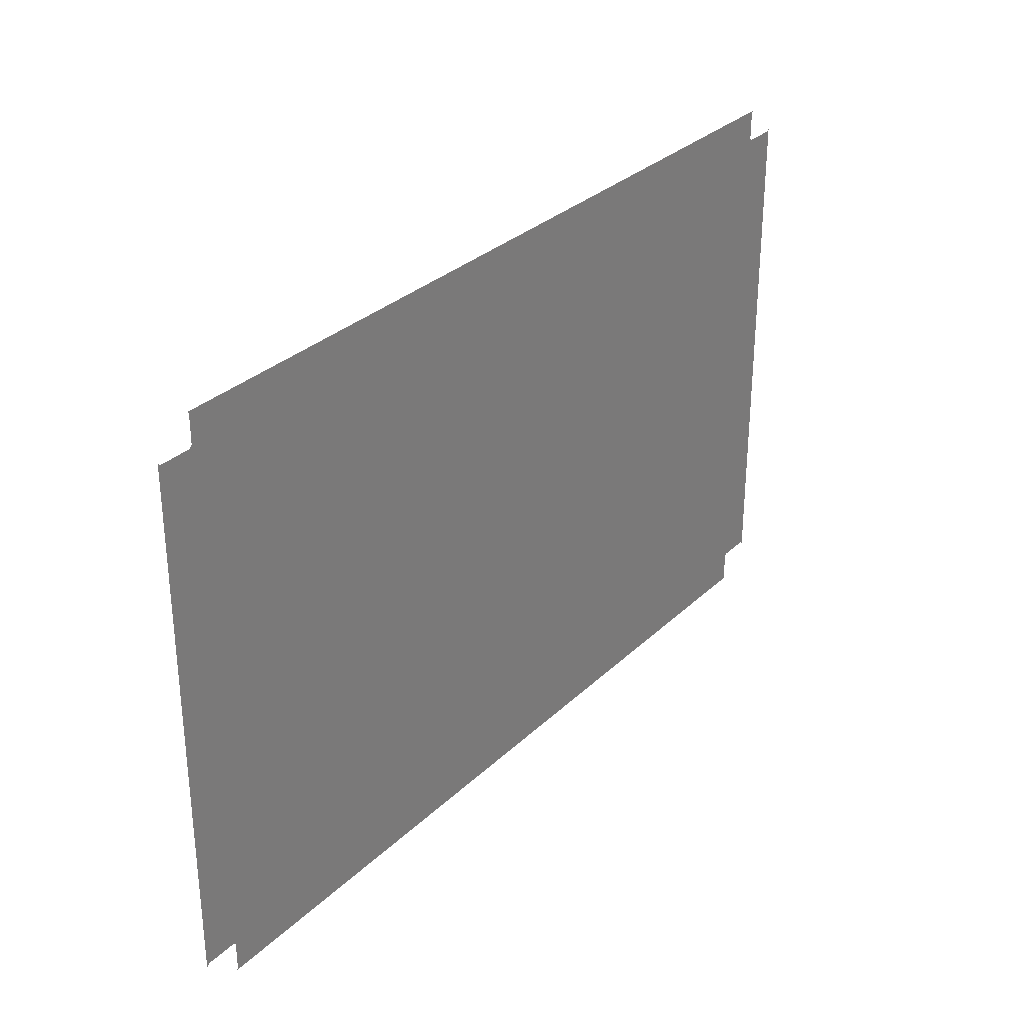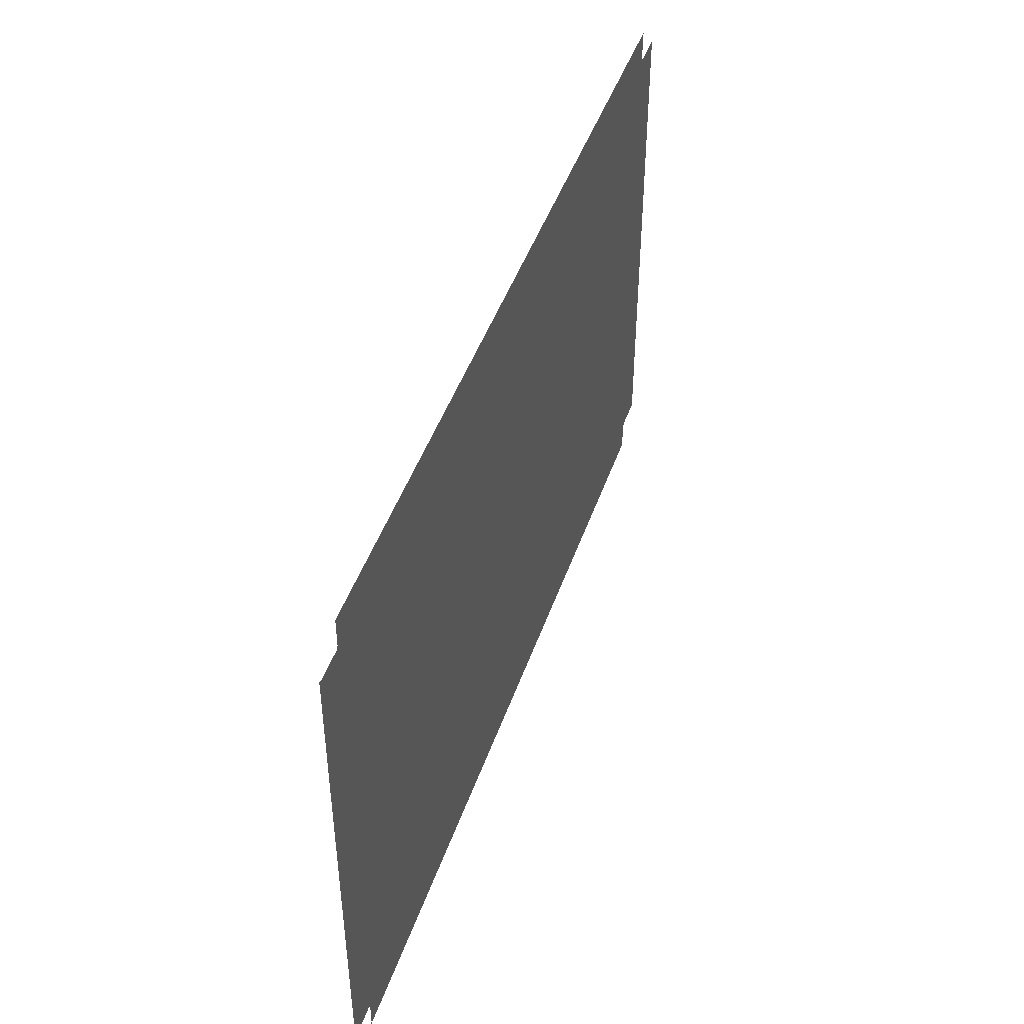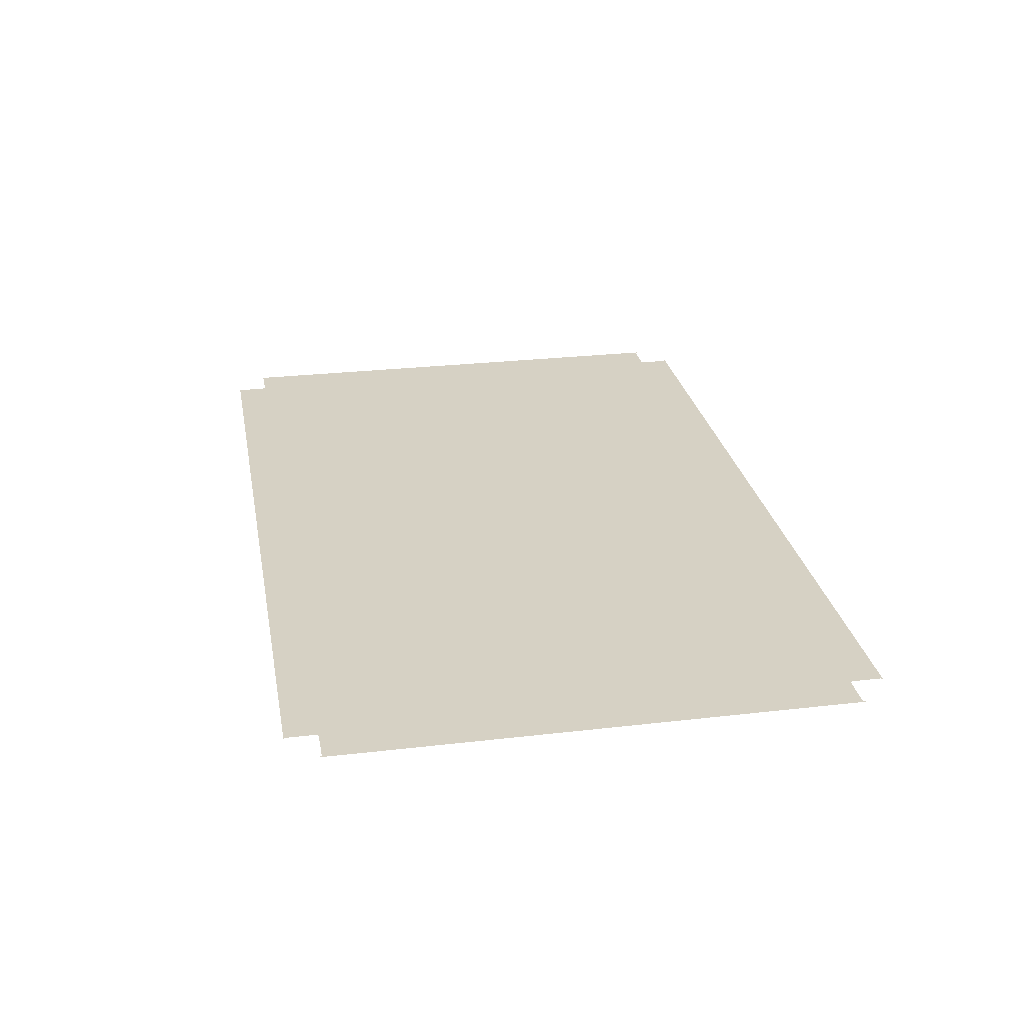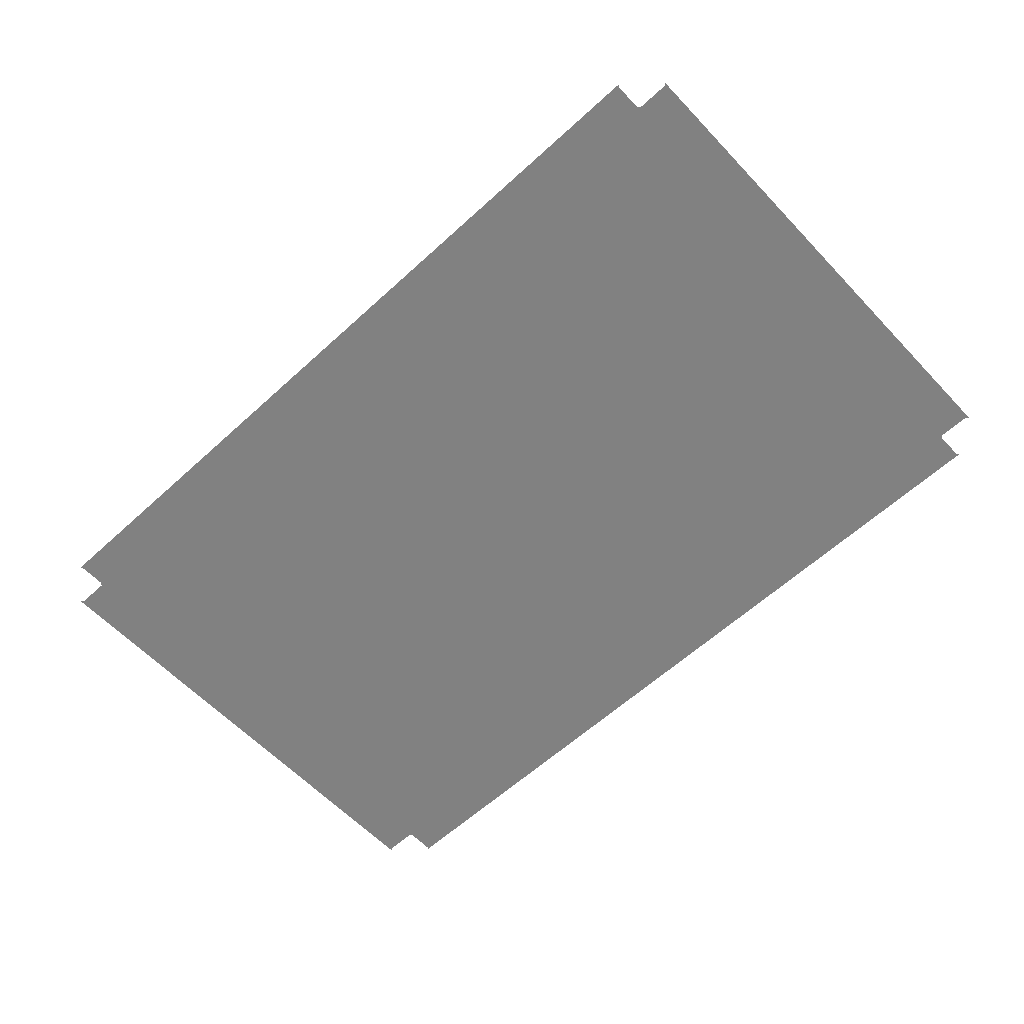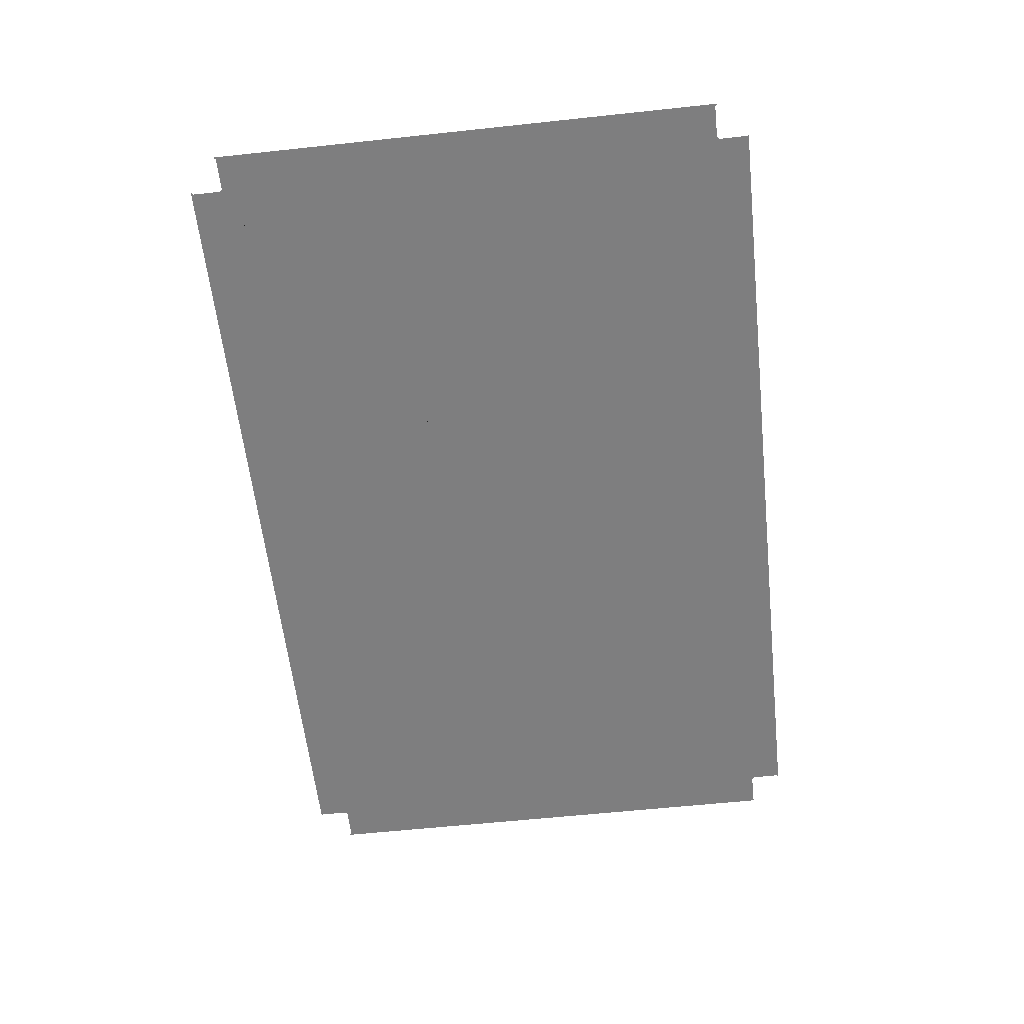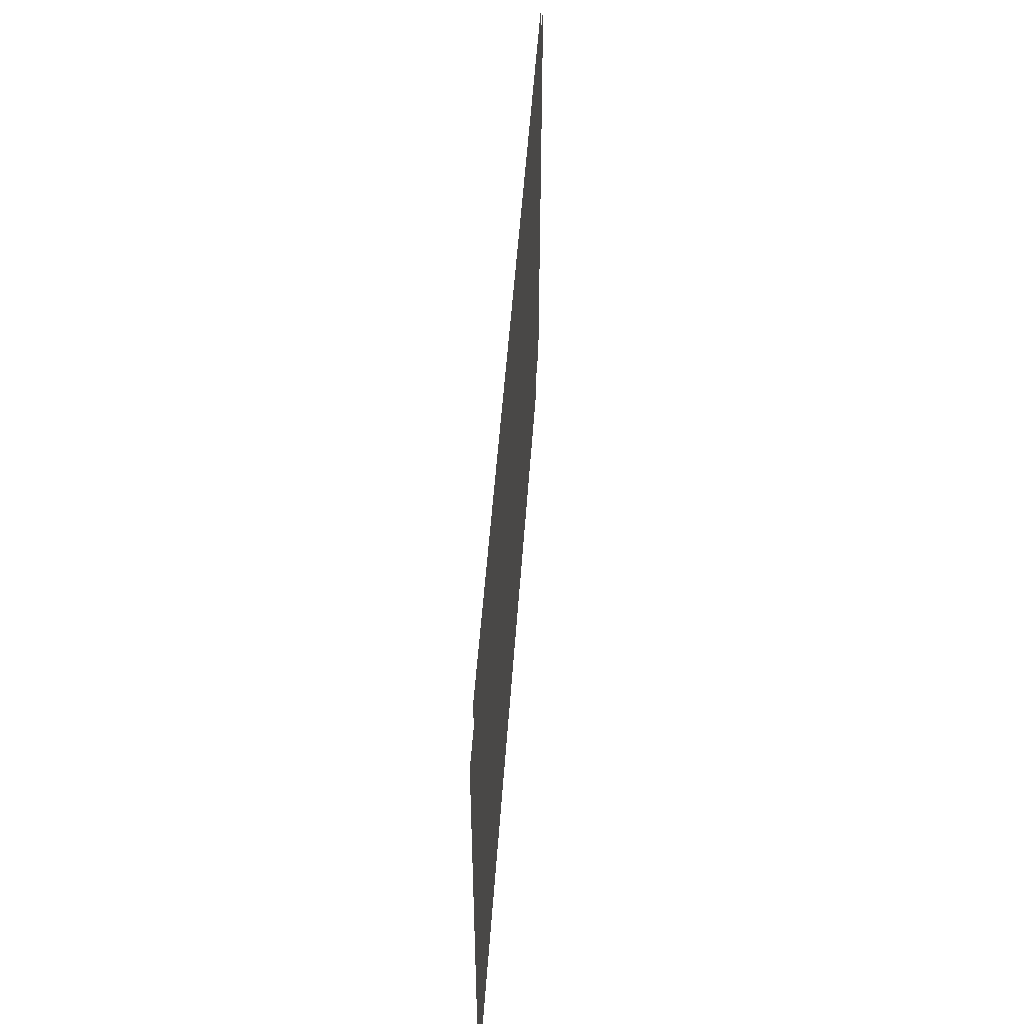
<metadata>
{"format":"obj","ext":"obj","renderer":"f3d","projection":"perspective","resolution":1024,"background":"white","views":[{"elev":30.8,"azim":127.0,"up":"+Y"},{"elev":45.8,"azim":-71.4,"up":"+Y"},{"elev":26.7,"azim":-100.3,"up":"+Z"},{"elev":-60.3,"azim":43.1,"up":"+Z"},{"elev":-59.5,"azim":96.3,"up":"+Z"},{"elev":51.4,"azim":94.0,"up":"+Y"}]}
</metadata>
<code>
o PsCoffeeTable_209_1
v 0.6031 -0.4169 -0.2429
v -0.6093 -0.4169 -0.2434
v -0.6091 -0.4168 -0.2434
v -0.6063 -0.414 -0.2434
v -0.6063 -0.3821 -0.2434
v -0.6063 -0.373 -0.2434
v -0.6071 -0.3722 -0.2434
v -0.6099 -0.3694 -0.2434
v -0.646 -0.3694 -0.2434
v -0.6563 -0.3694 -0.2434
v -0.6571 -0.3702 -0.2434
v -0.6599 -0.373 -0.2434
v -0.6599 0.3774 -0.2434
v -0.6591 0.3766 -0.2434
v -0.6563 0.3738 -0.2434
v -0.6202 0.3738 -0.2434
v -0.6099 0.3738 -0.2434
v -0.6091 0.3746 -0.2434
v -0.6063 0.3774 -0.2434
v -0.6063 0.3866 -0.2434
v 0.6001 -0.3827 -0.2429
v 0.6001 -0.414 -0.2429
v 0.6009 -0.4148 -0.2429
v 0.6537 -0.373 -0.2429
v 0.6529 -0.3722 -0.2429
v 0.6501 -0.3694 -0.2429
v 0.6398 -0.3694 -0.2429
v 0.6037 -0.3694 -0.2429
v 0.6029 -0.3702 -0.2429
v 0.6001 -0.373 -0.2429
v 0.6001 -0.3821 -0.2429
v -0.6063 0.4093 -0.2434
v -0.6063 0.4184 -0.2434
v -0.6071 0.4192 -0.2434
v -0.6087 0.4207 -0.2434
v 0.6025 0.4207 -0.2429
v 0.6001 0.4184 -0.2429
v 0.6001 0.4093 -0.2429
v 0.6001 0.3774 -0.2429
v 0.6009 0.3766 -0.2429
v 0.6037 0.3738 -0.2429
v 0.614 0.3738 -0.2429
v 0.6501 0.3738 -0.2429
v 0.6509 0.3746 -0.2429
v 0.6537 0.3774 -0.2429
v 0.6539 0.3774 -0.2429
v 0.6539 0.3774 -0.2429
v 0.6539 0.3774 -0.2429
v 0.6539 0.3774 -0.2429
v 0.6538 0.3774 -0.2429
v 0.5766 -0.3677 -0.2429
v 0.6036 -0.3696 -0.2429
v 0.5775 -0.3677 -0.2429
v 0.5935 -0.3689 -0.2429
v 0.6537 -0.373 -0.2429
v 0.6537 -0.373 -0.2429
v 0.6017 -0.3694 -0.2429
v 0.6539 -0.373 -0.2429
f 1 2 23
f 2 3 23
f 3 4 23
f 12 13 11
f 11 13 10
f 13 14 10
f 14 15 10
f 23 4 22
f 20 51 21 19
f 4 5 22
f 10 15 9
f 15 16 9
f 9 16 8
f 16 17 8
f 22 5 21
f 5 6 21
f 19 21 18
f 18 21 17
f 21 6 17
f 6 7 17
f 7 8 17
f 35 36 34
f 34 36 33
f 36 37 33
f 21 51 53 31
f 31 53 54 30
f 24 25 50 49
f 33 37 32
f 37 38 32
f 32 38 20
f 38 39 20
f 30 54 57 29
f 29 57 52
f 20 39 28
f 39 40 28
f 40 41 28
f 28 41 27
f 41 42 27
f 42 43 27
f 27 43 26
f 26 43 25
f 43 44 25
f 44 45 25
f 25 45 50
f 53 51 20
f 54 53 20
f 58 55 47 46
f 55 56 48 47
f 56 24 49 48
f 57 54 20
f 52 57 20 28

</code>
